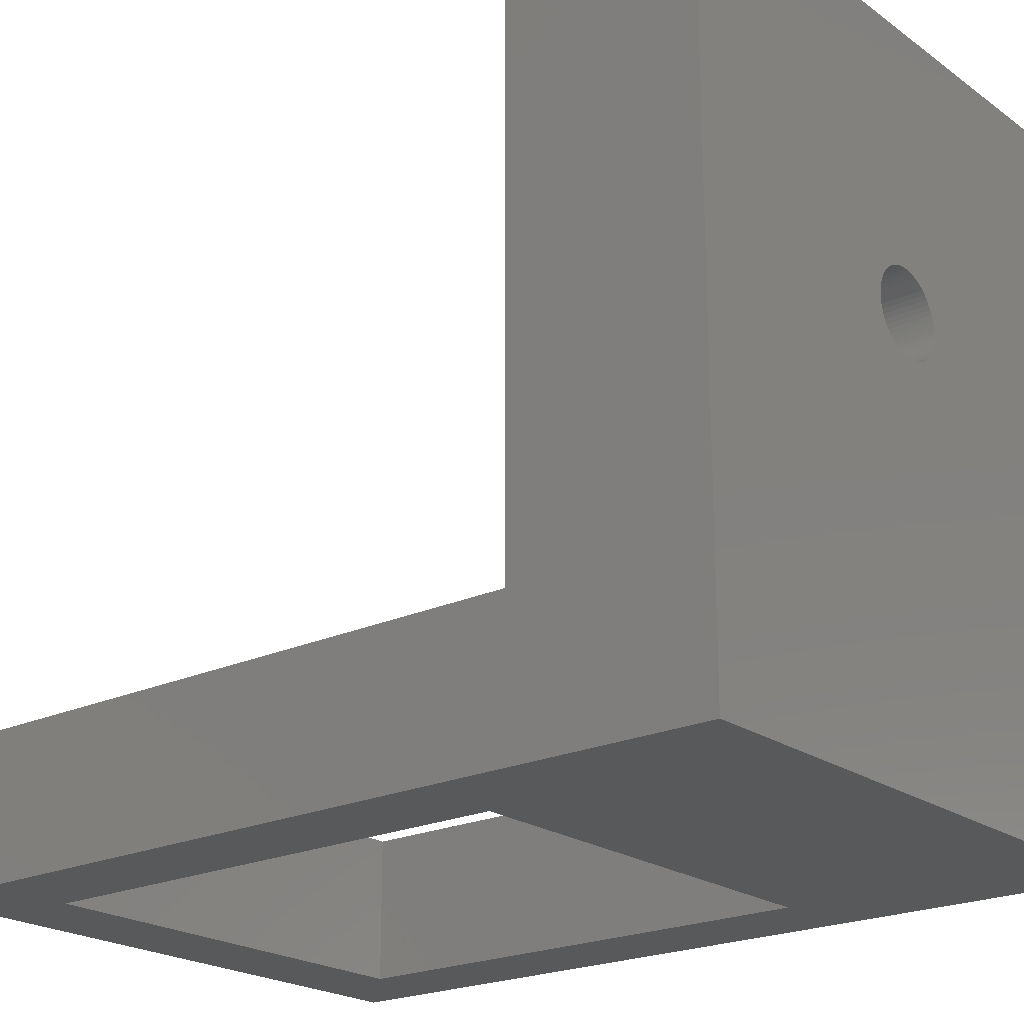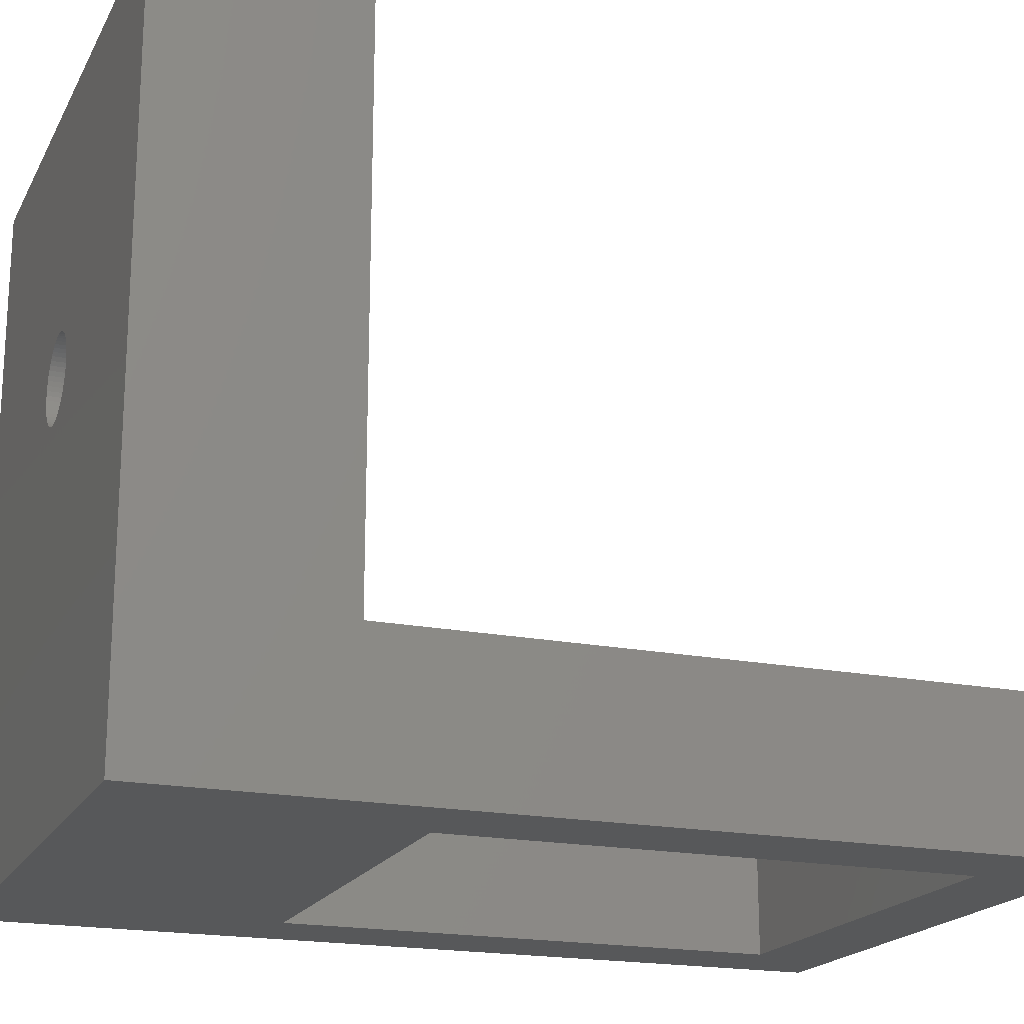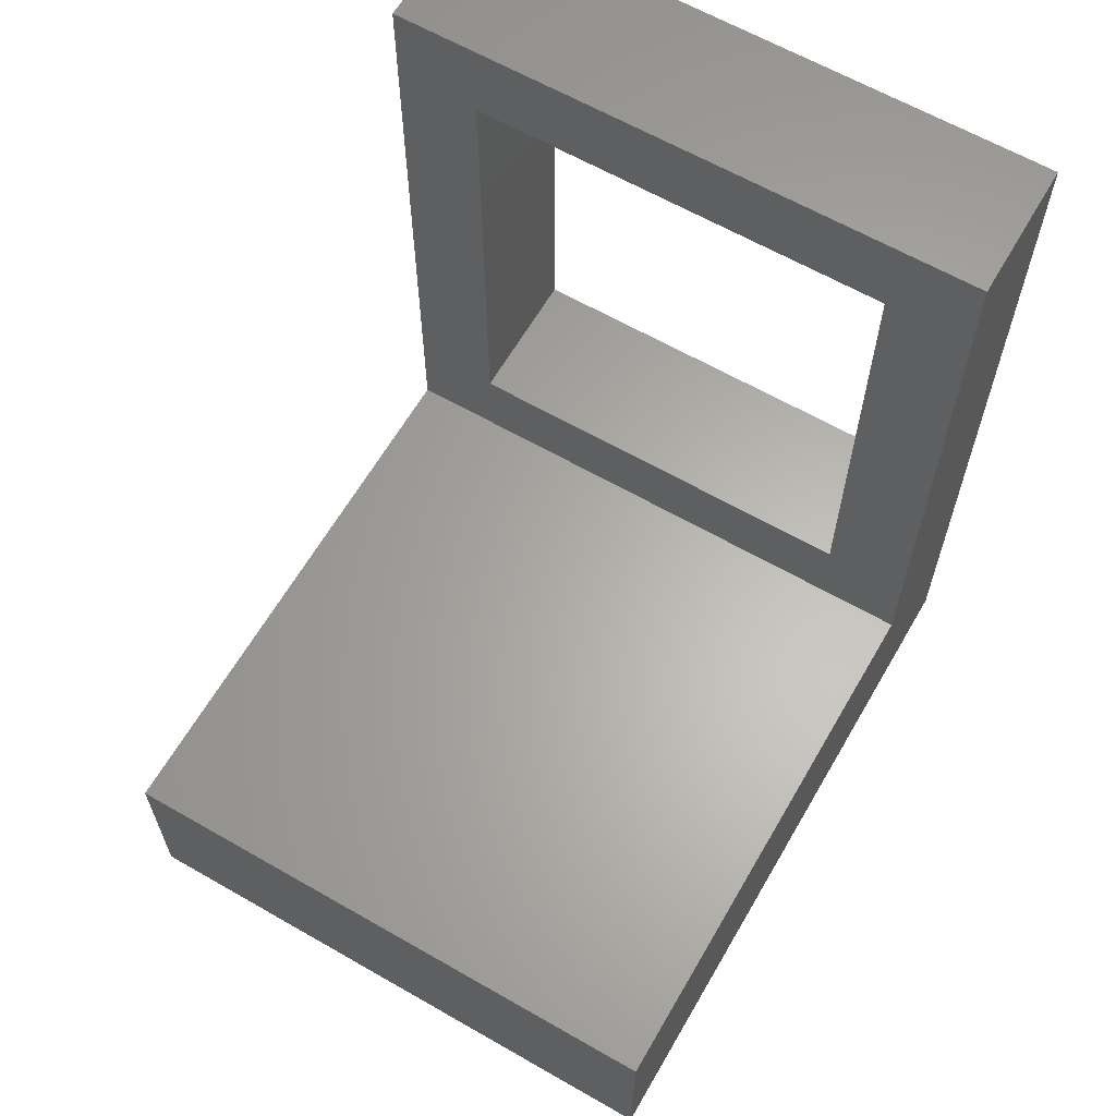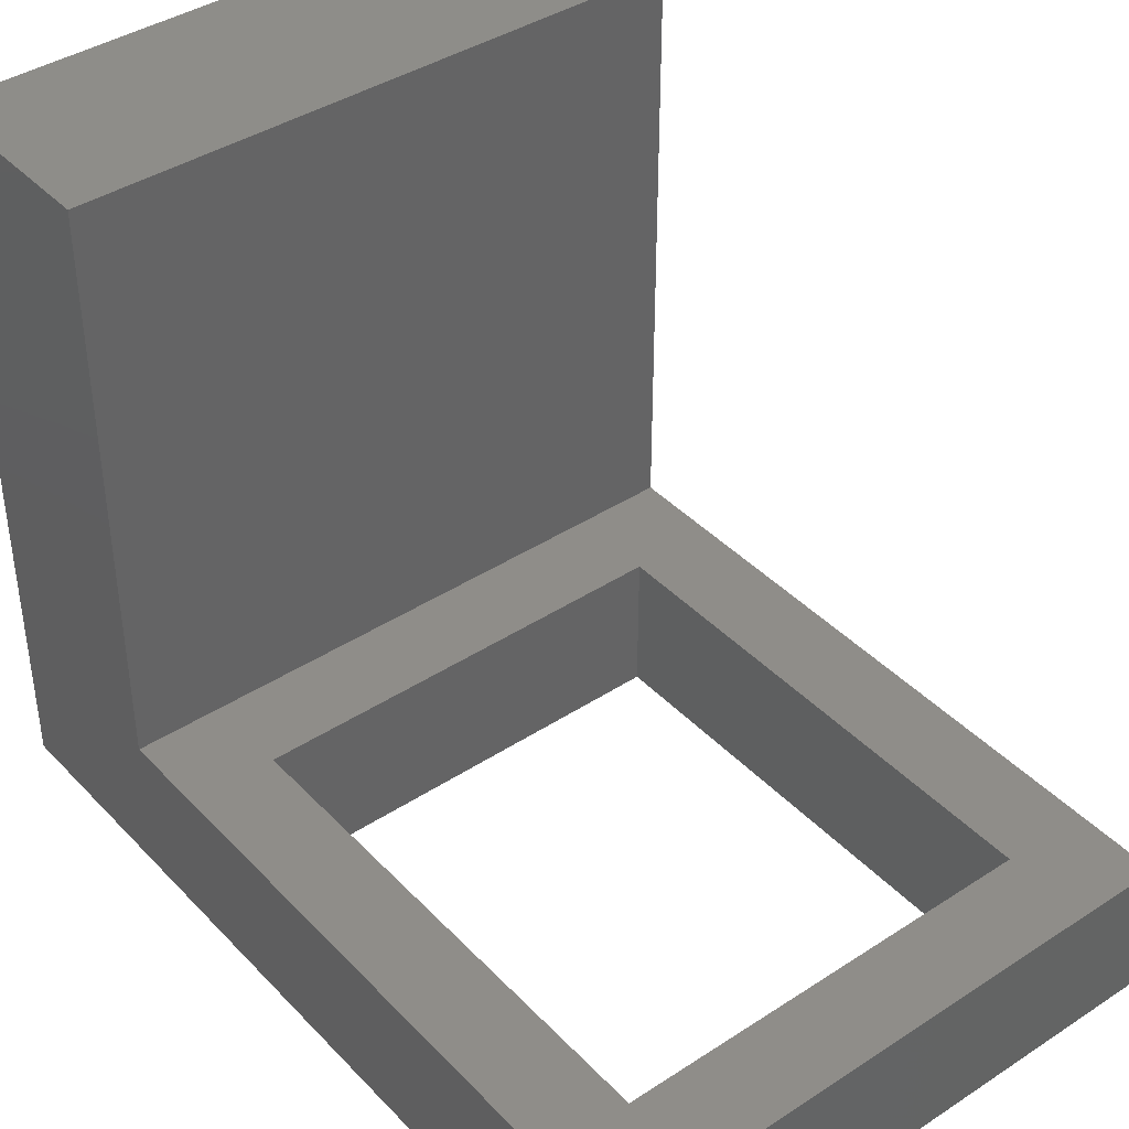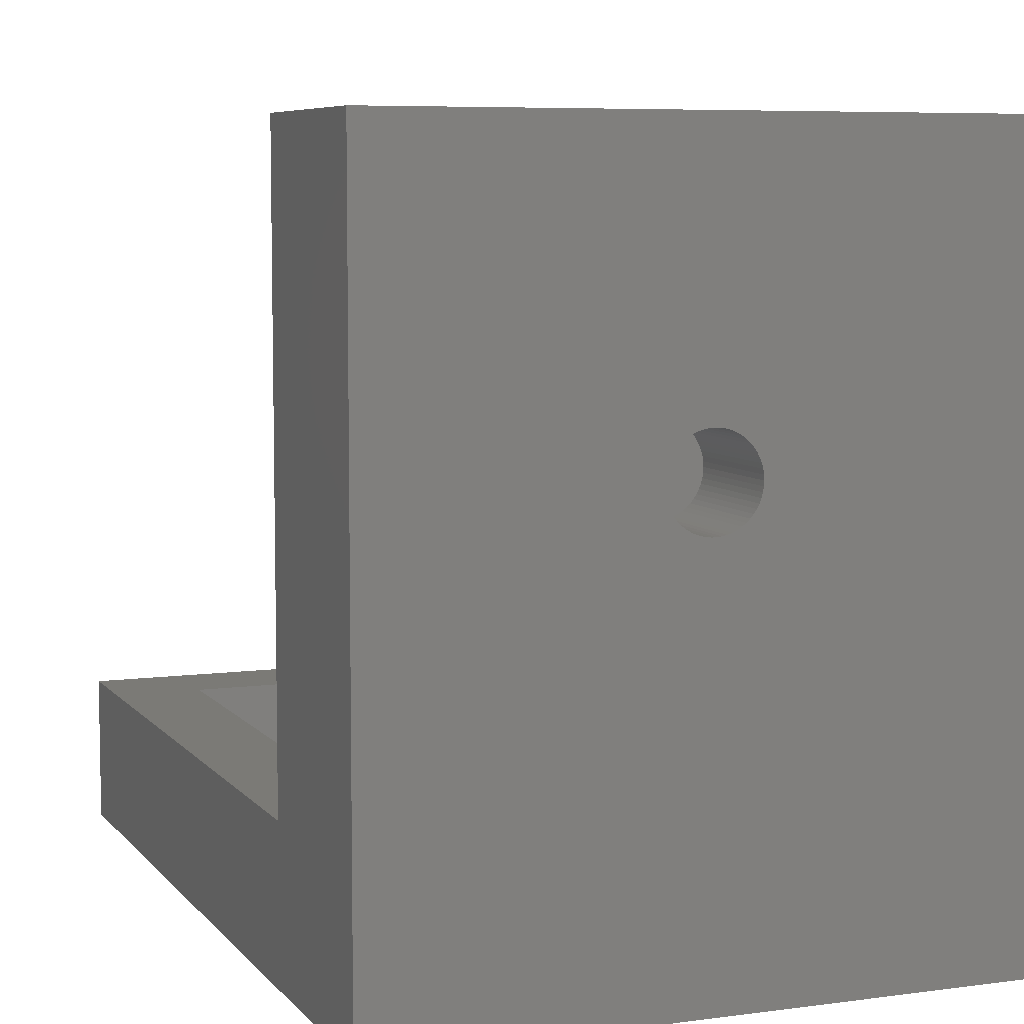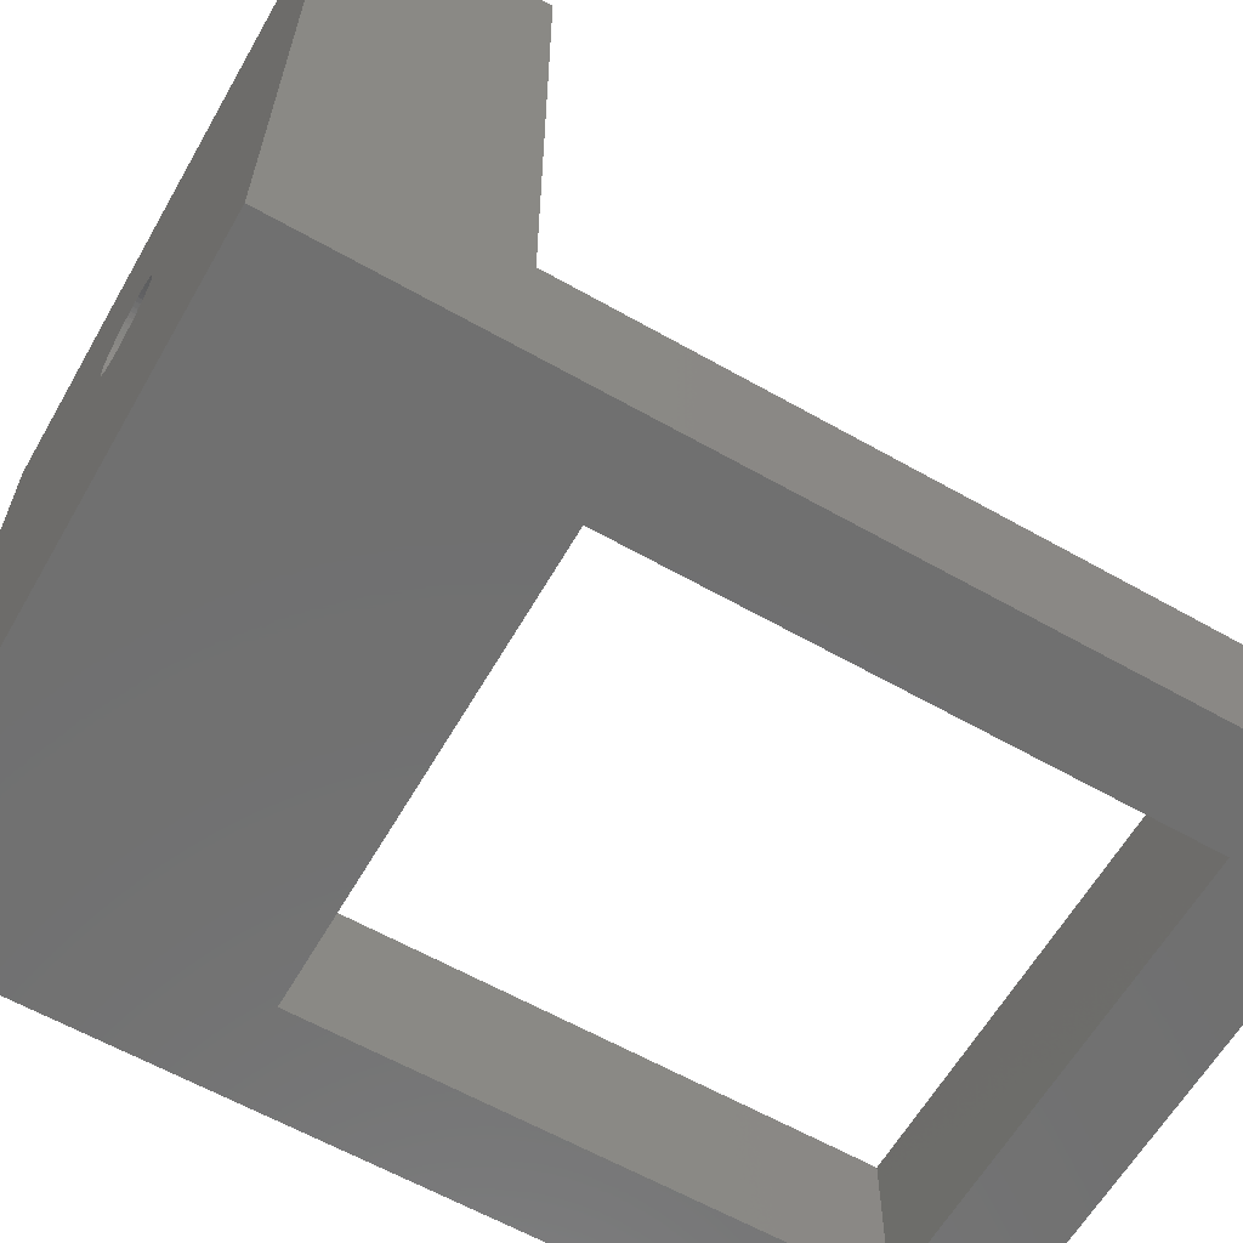
<metadata>
{"format":"stl","ext":"stl","renderer":"f3d","projection":"perspective","resolution":1024,"background":"white","views":[{"elev":-21.8,"azim":129.2,"up":"+Y"},{"elev":-19.2,"azim":-110.7,"up":"+Y"},{"elev":63.3,"azim":-149.9,"up":"+Z"},{"elev":40.4,"azim":-38.7,"up":"+Y"},{"elev":6.9,"azim":158.6,"up":"+Y"},{"elev":-62.1,"azim":-119.9,"up":"+Y"}]}
</metadata>
<code>
# stl→obj: 194 verts, 388 faces
v 1.491 -50.16 -84.18
v 1.491 -50.16 -82.25
v 1.5 -50 -84.18
v 1.5 -50 -82.25
v 1.491 -49.84 -84.18
v 1.491 -49.84 -82.25
v 1.465 -49.68 -84.18
v 1.465 -49.68 -82.25
v 1.421 -49.52 -84.18
v 1.421 -49.52 -82.25
v 1.361 -49.37 -84.18
v 1.361 -49.37 -82.25
v 1.285 -49.23 -84.18
v 1.285 -49.23 -82.25
v 1.194 -49.09 -84.18
v 1.194 -49.09 -82.25
v 1.089 -48.97 -84.18
v 1.089 -48.97 -82.25
v 0.9711 -48.86 -84.18
v 0.9711 -48.86 -82.25
v 0.8418 -48.76 -84.18
v 0.8418 -48.76 -82.25
v 0.7026 -48.67 -84.18
v 0.7026 -48.67 -82.25
v 0.5552 -48.61 -84.18
v 0.5552 -48.61 -82.25
v 0.4013 -48.55 -84.18
v 0.4013 -48.55 -82.25
v 0.2427 -48.52 -84.18
v 0.2427 -48.52 -82.25
v 0.08121 -48.5 -84.18
v 0.08121 -48.5 -82.25
v -0.08121 -48.5 -84.18
v -0.08121 -48.5 -82.25
v -0.2427 -48.52 -84.18
v -0.2427 -48.52 -82.25
v -0.4013 -48.55 -84.18
v -0.4013 -48.55 -82.25
v -0.5552 -48.61 -84.18
v -0.5552 -48.61 -82.25
v -0.7026 -48.67 -84.18
v -0.7026 -48.67 -82.25
v -0.8418 -48.76 -84.18
v -0.8418 -48.76 -82.25
v -0.9711 -48.86 -84.18
v -0.9711 -48.86 -82.25
v -1.089 -48.97 -84.18
v -1.089 -48.97 -82.25
v -1.194 -49.09 -84.18
v -1.194 -49.09 -82.25
v -1.285 -49.23 -84.18
v -1.285 -49.23 -82.25
v -1.361 -49.37 -84.18
v -1.361 -49.37 -82.25
v -1.421 -49.52 -84.18
v -1.421 -49.52 -82.25
v -1.465 -49.68 -84.18
v -1.465 -49.68 -82.25
v -1.491 -49.84 -84.18
v -1.491 -49.84 -82.25
v -1.5 -50 -84.18
v -1.5 -50 -82.25
v -1.491 -50.16 -84.18
v -1.491 -50.16 -82.25
v -1.465 -50.32 -84.18
v -1.465 -50.32 -82.25
v -1.421 -50.48 -84.18
v -1.421 -50.48 -82.25
v -1.361 -50.63 -84.18
v -1.361 -50.63 -82.25
v -1.285 -50.77 -84.18
v -1.285 -50.77 -82.25
v -1.194 -50.91 -84.18
v -1.194 -50.91 -82.25
v -1.089 -51.03 -84.18
v -1.089 -51.03 -82.25
v -0.9711 -51.14 -84.18
v -0.9711 -51.14 -82.25
v -0.8418 -51.24 -84.18
v -0.8418 -51.24 -82.25
v -0.7026 -51.33 -84.18
v -0.7026 -51.33 -82.25
v -0.5552 -51.39 -84.18
v -0.5552 -51.39 -82.25
v -0.4013 -51.45 -84.18
v -0.4013 -51.45 -82.25
v -0.2427 -51.48 -84.18
v -0.2427 -51.48 -82.25
v -0.08121 -51.5 -84.18
v -0.08121 -51.5 -82.25
v 0.08121 -51.5 -84.18
v 0.08121 -51.5 -82.25
v 0.2427 -51.48 -84.18
v 0.2427 -51.48 -82.25
v 0.4013 -51.45 -84.18
v 0.4013 -51.45 -82.25
v 0.5552 -51.39 -84.18
v 0.5552 -51.39 -82.25
v 0.7026 -51.33 -84.18
v 0.7026 -51.33 -82.25
v 0.8418 -51.24 -84.18
v 0.8418 -51.24 -82.25
v 0.9711 -51.14 -84.18
v 0.9711 -51.14 -82.25
v 1.089 -51.03 -84.18
v 1.089 -51.03 -82.25
v 1.194 -50.91 -84.18
v 1.194 -50.91 -82.25
v 1.285 -50.77 -84.18
v 1.285 -50.77 -82.25
v 1.361 -50.63 -84.18
v 1.361 -50.63 -82.25
v 1.421 -50.48 -84.18
v 1.421 -50.48 -82.25
v 1.465 -50.32 -84.18
v 1.465 -50.32 -82.25
v 1.491 -49.84 -80.33
v 1.5 -50 -80.33
v 1.491 -50.16 -80.33
v 1.465 -50.32 -80.33
v 1.421 -50.48 -80.33
v 1.361 -50.63 -80.33
v 1.285 -50.77 -80.33
v 1.194 -50.91 -80.33
v 1.089 -51.03 -80.33
v 0.9711 -51.14 -80.33
v 0.8418 -51.24 -80.33
v 0.7026 -51.33 -80.33
v 0.5552 -51.39 -80.33
v 0.4013 -51.45 -80.33
v 0.2427 -51.48 -80.33
v 0.08121 -51.5 -80.33
v -0.08121 -51.5 -80.33
v -0.2427 -51.48 -80.33
v -0.4013 -51.45 -80.33
v -0.5552 -51.39 -80.33
v -0.7026 -51.33 -80.33
v -0.8418 -51.24 -80.33
v -0.9711 -51.14 -80.33
v -1.089 -51.03 -80.33
v -1.194 -50.91 -80.33
v -1.285 -50.77 -80.33
v -1.361 -50.63 -80.33
v -1.421 -50.48 -80.33
v -1.465 -50.32 -80.33
v -1.491 -50.16 -80.33
v -1.5 -50 -80.33
v -1.491 -49.84 -80.33
v -1.465 -49.68 -80.33
v -1.421 -49.52 -80.33
v -1.361 -49.37 -80.33
v -1.285 -49.23 -80.33
v -1.194 -49.09 -80.33
v -1.089 -48.97 -80.33
v -0.9711 -48.86 -80.33
v -0.8418 -48.76 -80.33
v -0.7026 -48.67 -80.33
v -0.5552 -48.61 -80.33
v -0.4013 -48.55 -80.33
v -0.2427 -48.52 -80.33
v -0.08121 -48.5 -80.33
v 0.08121 -48.5 -80.33
v 0.2427 -48.52 -80.33
v 0.4013 -48.55 -80.33
v 0.5552 -48.61 -80.33
v 0.7026 -48.67 -80.33
v 0.8418 -48.76 -80.33
v 0.9711 -48.86 -80.33
v 1.089 -48.97 -80.33
v 1.194 -49.09 -80.33
v 1.285 -49.23 -80.33
v 1.361 -49.37 -80.33
v 1.421 -49.52 -80.33
v 1.465 -49.68 -80.33
v -10.4 -60 -77.33
v 10.4 -60 -77.33
v -10.4 -40 -77.33
v 10.4 -40 -77.33
v 10.4 -40 -84.18
v -10.4 -40 -84.18
v -10.4 -65 -84.18
v 10.4 -65 -84.18
v -7.4 -60 -57.03
v 7.4 -60 -57.03
v -7.4 -65 -57.03
v 7.4 -65 -57.03
v -7.4 -60 -74.33
v -7.4 -65 -74.33
v 7.4 -60 -74.33
v 7.4 -65 -74.33
v 10.4 -60 -54.03
v 10.4 -65 -54.03
v -10.4 -60 -54.03
v -10.4 -65 -54.03
f 1 2 3
f 3 2 4
f 3 4 5
f 5 4 6
f 5 6 7
f 7 6 8
f 7 8 9
f 9 8 10
f 9 10 11
f 11 10 12
f 11 12 13
f 13 12 14
f 13 14 15
f 15 14 16
f 15 16 17
f 17 16 18
f 17 18 19
f 19 18 20
f 19 20 21
f 21 20 22
f 21 22 23
f 23 22 24
f 23 24 25
f 25 24 26
f 25 26 27
f 27 26 28
f 27 28 29
f 29 28 30
f 29 30 31
f 31 30 32
f 31 32 33
f 33 32 34
f 33 34 35
f 35 34 36
f 35 36 37
f 37 36 38
f 37 38 39
f 39 38 40
f 39 40 41
f 41 40 42
f 41 42 43
f 43 42 44
f 43 44 45
f 45 44 46
f 45 46 47
f 47 46 48
f 47 48 49
f 49 48 50
f 49 50 51
f 51 50 52
f 51 52 53
f 53 52 54
f 53 54 55
f 55 54 56
f 55 56 57
f 57 56 58
f 57 58 59
f 59 58 60
f 59 60 61
f 61 60 62
f 61 62 63
f 63 62 64
f 63 64 65
f 65 64 66
f 65 66 67
f 67 66 68
f 67 68 69
f 69 68 70
f 69 70 71
f 71 70 72
f 71 72 73
f 73 72 74
f 73 74 75
f 75 74 76
f 75 76 77
f 77 76 78
f 77 78 79
f 79 78 80
f 79 80 81
f 81 80 82
f 81 82 83
f 83 82 84
f 83 84 85
f 85 84 86
f 85 86 87
f 87 86 88
f 87 88 89
f 89 88 90
f 89 90 91
f 91 90 92
f 91 92 93
f 93 92 94
f 93 94 95
f 95 94 96
f 95 96 97
f 97 96 98
f 97 98 99
f 99 98 100
f 99 100 101
f 101 100 102
f 101 102 103
f 103 102 104
f 103 104 105
f 105 104 106
f 105 106 107
f 107 106 108
f 107 108 109
f 109 108 110
f 109 110 111
f 111 110 112
f 111 112 113
f 113 112 114
f 113 114 115
f 115 114 116
f 115 116 1
f 1 116 2
f 117 6 118
f 118 6 4
f 118 4 119
f 119 4 2
f 119 2 120
f 120 2 116
f 120 116 121
f 121 116 114
f 121 114 122
f 122 114 112
f 122 112 123
f 123 112 110
f 123 110 124
f 124 110 108
f 124 108 125
f 125 108 106
f 125 106 126
f 126 106 104
f 126 104 127
f 127 104 102
f 127 102 128
f 128 102 100
f 128 100 129
f 129 100 98
f 129 98 130
f 130 98 96
f 130 96 131
f 131 96 94
f 131 94 132
f 132 94 92
f 132 92 133
f 133 92 90
f 133 90 134
f 134 90 88
f 134 88 135
f 135 88 86
f 135 86 136
f 136 86 84
f 136 84 137
f 137 84 82
f 137 82 138
f 138 82 80
f 138 80 139
f 139 80 78
f 139 78 140
f 140 78 76
f 140 76 141
f 141 76 74
f 141 74 142
f 142 74 72
f 142 72 143
f 143 72 70
f 143 70 144
f 144 70 68
f 144 68 145
f 145 68 66
f 145 66 146
f 146 66 64
f 146 64 147
f 147 64 62
f 147 62 148
f 148 62 60
f 148 60 149
f 149 60 58
f 149 58 150
f 150 58 56
f 150 56 151
f 151 56 54
f 151 54 152
f 152 54 52
f 152 52 153
f 153 52 50
f 153 50 154
f 154 50 48
f 154 48 155
f 155 48 46
f 155 46 156
f 156 46 44
f 156 44 157
f 157 44 42
f 157 42 158
f 158 42 40
f 158 40 159
f 159 40 38
f 159 38 160
f 160 38 36
f 160 36 161
f 161 36 34
f 161 34 162
f 162 34 32
f 162 32 163
f 163 32 30
f 163 30 164
f 164 30 28
f 164 28 165
f 165 28 26
f 165 26 166
f 166 26 24
f 166 24 167
f 167 24 22
f 167 22 168
f 168 22 20
f 168 20 169
f 169 20 18
f 169 18 170
f 170 18 16
f 170 16 171
f 171 16 14
f 171 14 172
f 172 14 12
f 172 12 173
f 173 12 10
f 173 10 174
f 174 10 8
f 174 8 117
f 117 8 6
f 119 146 118
f 118 146 147
f 118 147 117
f 117 147 148
f 117 148 174
f 174 148 149
f 174 149 173
f 173 149 150
f 173 150 172
f 172 150 151
f 172 151 171
f 171 151 152
f 171 152 170
f 170 152 153
f 170 153 169
f 169 153 154
f 169 154 168
f 168 154 155
f 168 155 167
f 167 155 156
f 167 156 166
f 166 156 157
f 166 157 165
f 165 157 158
f 165 158 164
f 164 158 159
f 164 159 163
f 163 159 160
f 163 160 162
f 162 160 161
f 146 119 145
f 145 119 120
f 145 120 144
f 144 120 121
f 144 121 143
f 143 121 122
f 143 122 142
f 142 122 123
f 142 123 141
f 141 123 124
f 141 124 140
f 140 124 125
f 140 125 139
f 139 125 126
f 139 126 138
f 138 126 127
f 138 127 137
f 137 127 128
f 137 128 136
f 136 128 129
f 136 129 135
f 135 129 130
f 135 130 134
f 134 130 131
f 134 131 133
f 133 131 132
f 175 176 177
f 177 176 178
f 1 3 179
f 179 3 5
f 179 5 7
f 7 9 179
f 179 9 11
f 179 11 13
f 13 15 179
f 179 15 17
f 179 17 19
f 19 21 179
f 179 21 23
f 179 23 25
f 25 27 179
f 179 27 29
f 179 29 31
f 179 31 180
f 180 31 33
f 180 33 35
f 35 37 180
f 180 37 39
f 180 39 41
f 41 43 180
f 180 43 45
f 180 45 47
f 47 49 180
f 180 49 51
f 180 51 53
f 53 55 180
f 180 55 57
f 180 57 59
f 59 61 180
f 180 61 63
f 180 63 181
f 181 63 65
f 181 65 67
f 67 69 181
f 181 69 71
f 181 71 73
f 73 75 181
f 181 75 77
f 181 77 79
f 79 81 181
f 181 81 83
f 181 83 85
f 85 87 181
f 181 87 89
f 181 89 182
f 182 89 91
f 182 91 93
f 93 95 182
f 182 95 97
f 182 97 99
f 99 101 182
f 182 101 103
f 182 103 105
f 105 107 182
f 182 107 109
f 182 109 111
f 111 113 182
f 182 113 115
f 182 115 1
f 182 1 179
f 178 179 177
f 177 179 180
f 183 184 185
f 185 184 186
f 187 183 188
f 188 183 185
f 189 187 190
f 190 187 188
f 184 189 186
f 186 189 190
f 191 192 176
f 176 192 182
f 176 182 179
f 179 178 176
f 193 175 194
f 194 175 181
f 181 175 180
f 180 175 177
f 191 193 192
f 192 193 194
f 190 192 186
f 186 192 194
f 186 194 185
f 185 194 188
f 188 194 181
f 188 181 190
f 190 181 182
f 190 182 192
f 184 191 189
f 189 191 176
f 189 176 175
f 184 183 191
f 191 183 193
f 193 183 187
f 193 187 175
f 175 187 189

</code>
